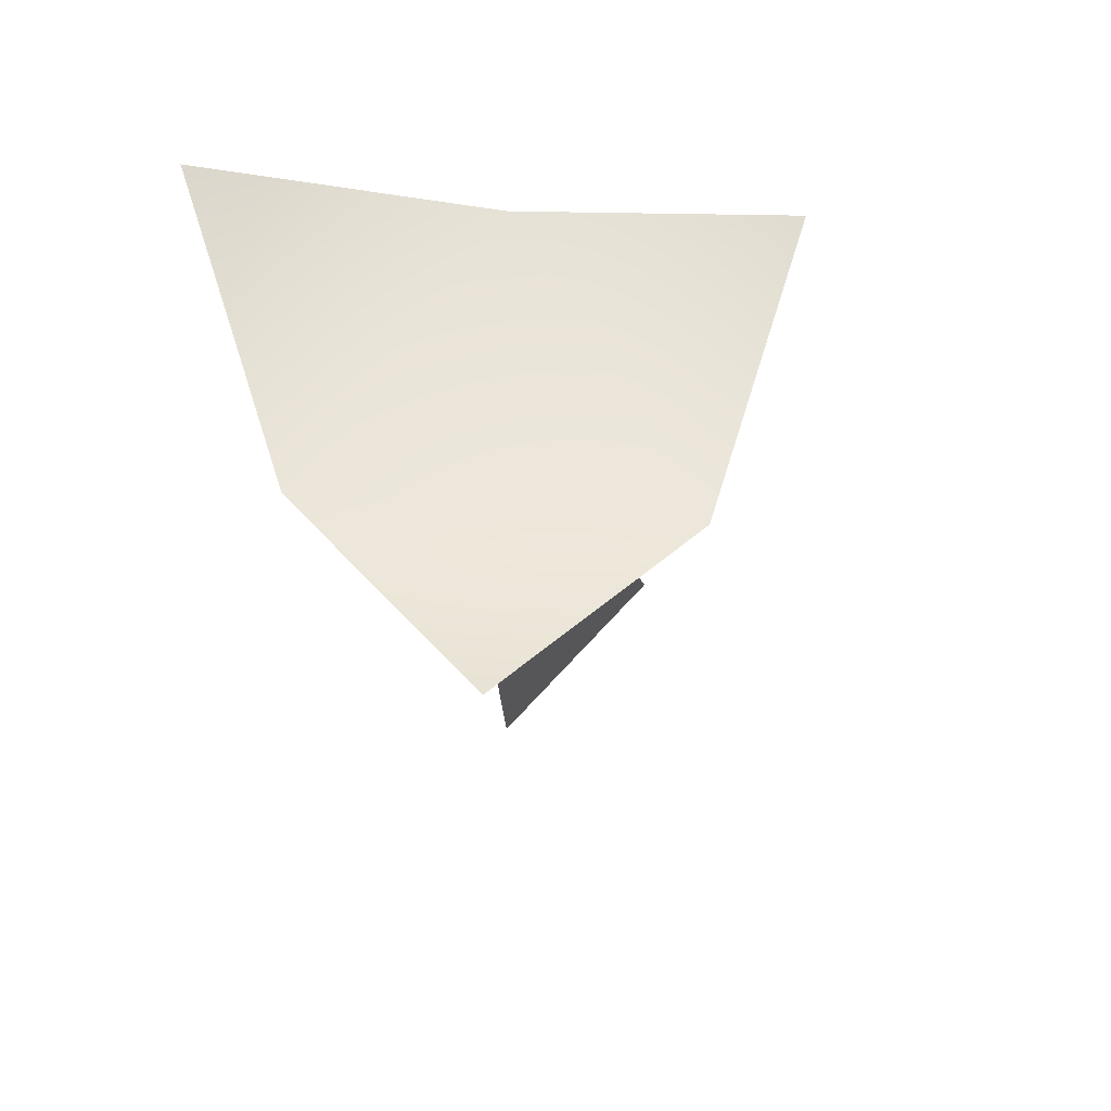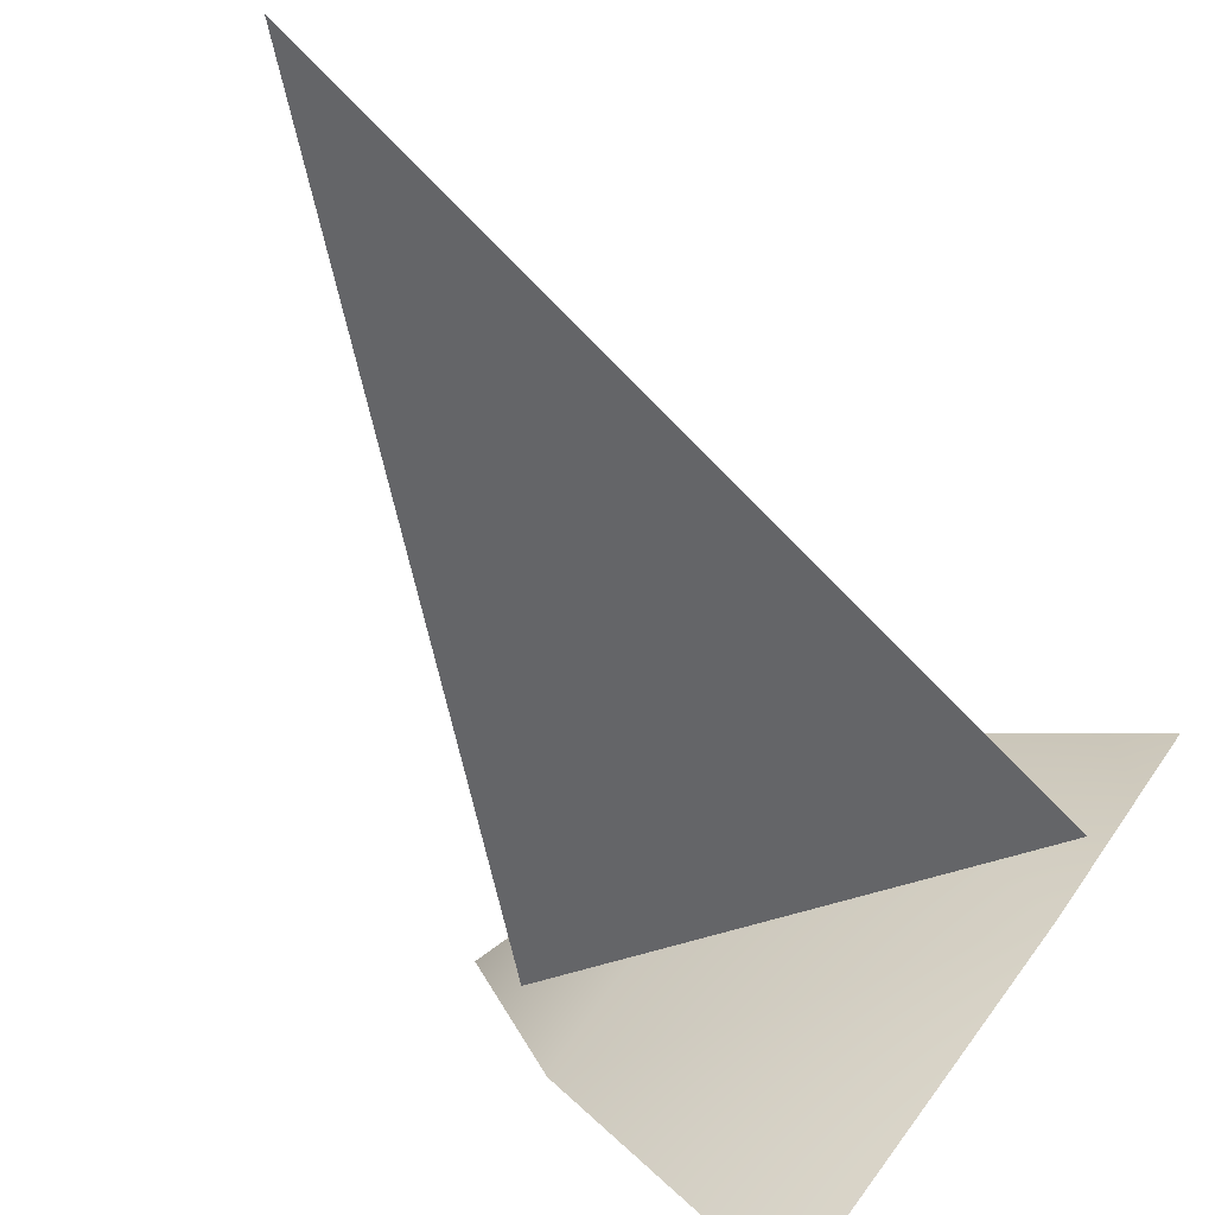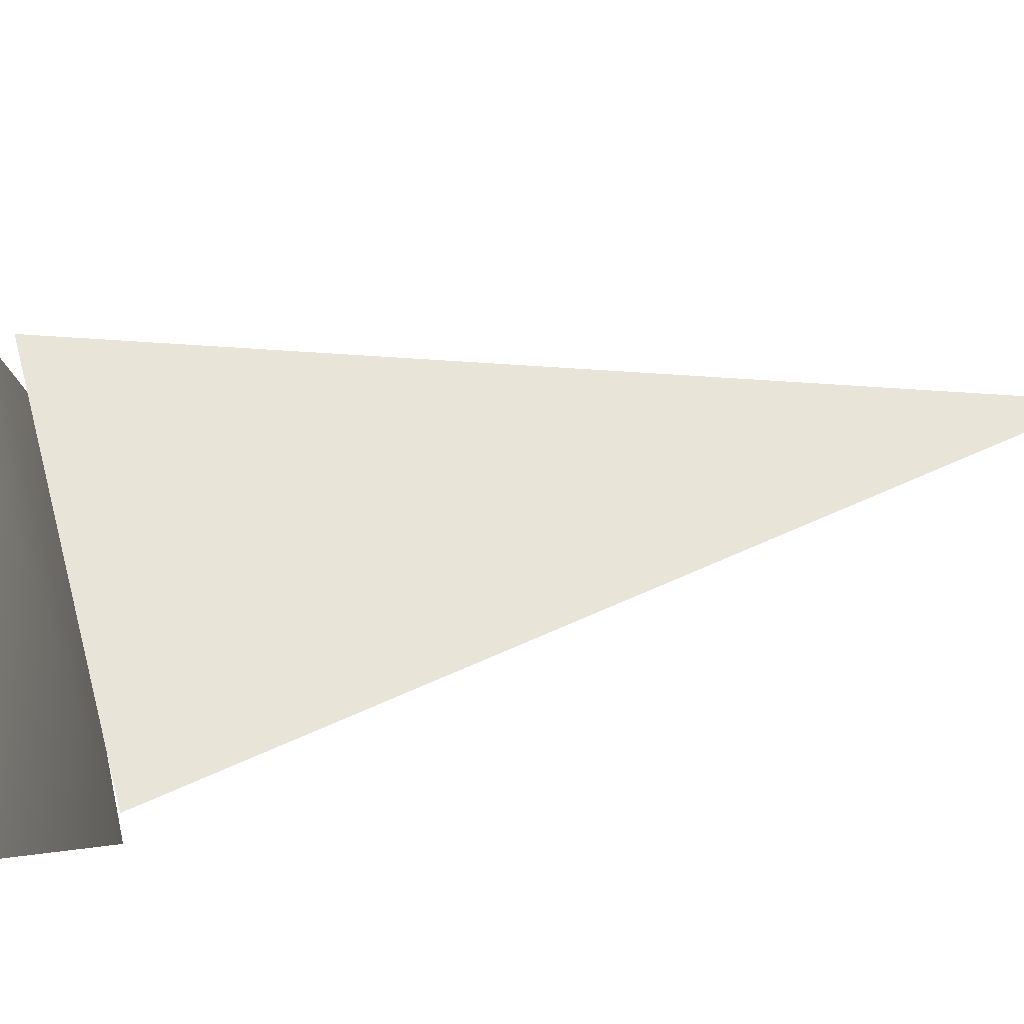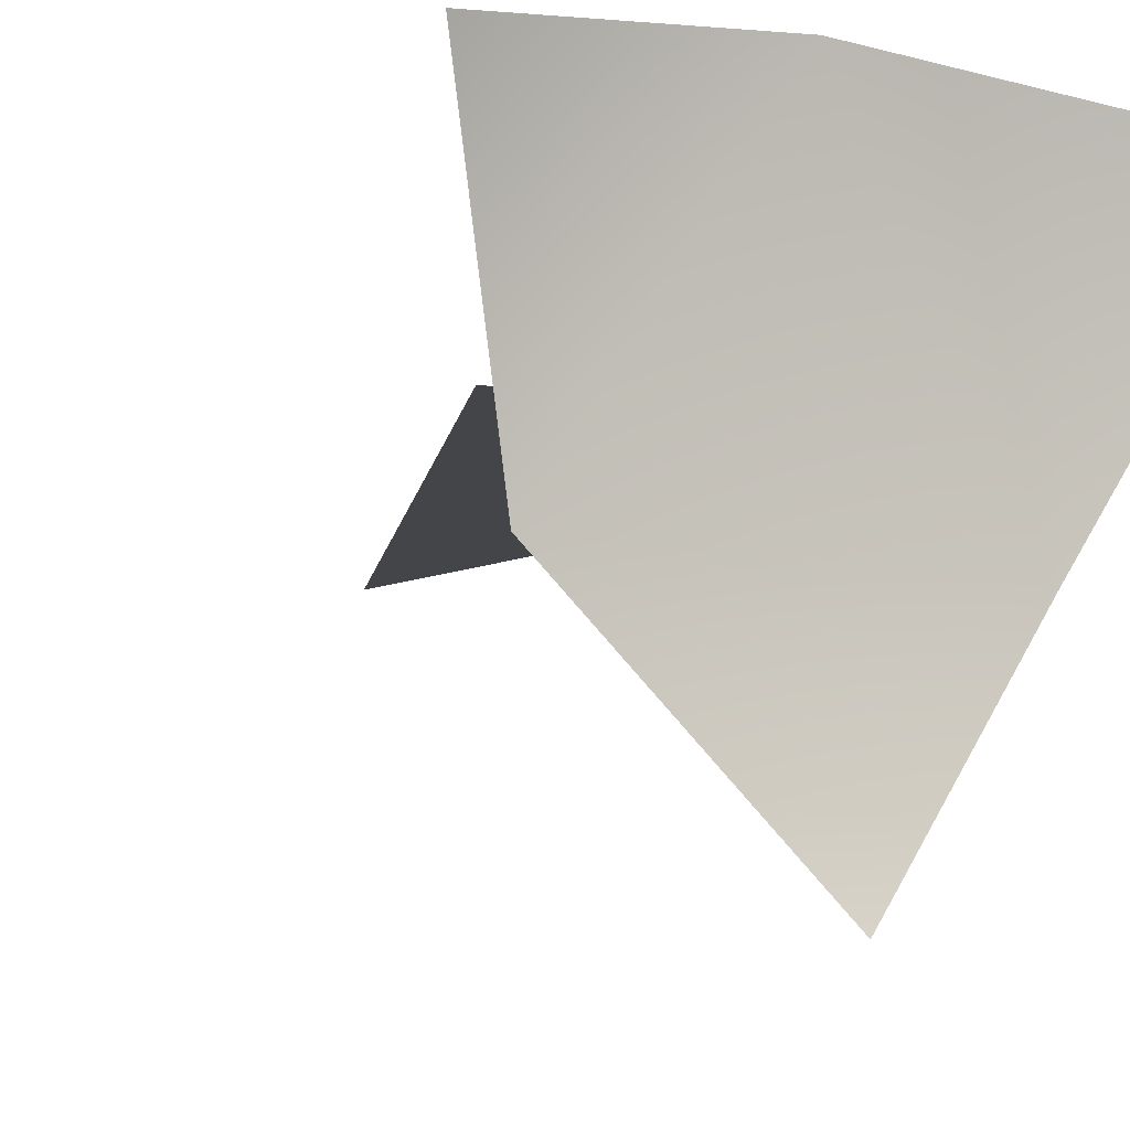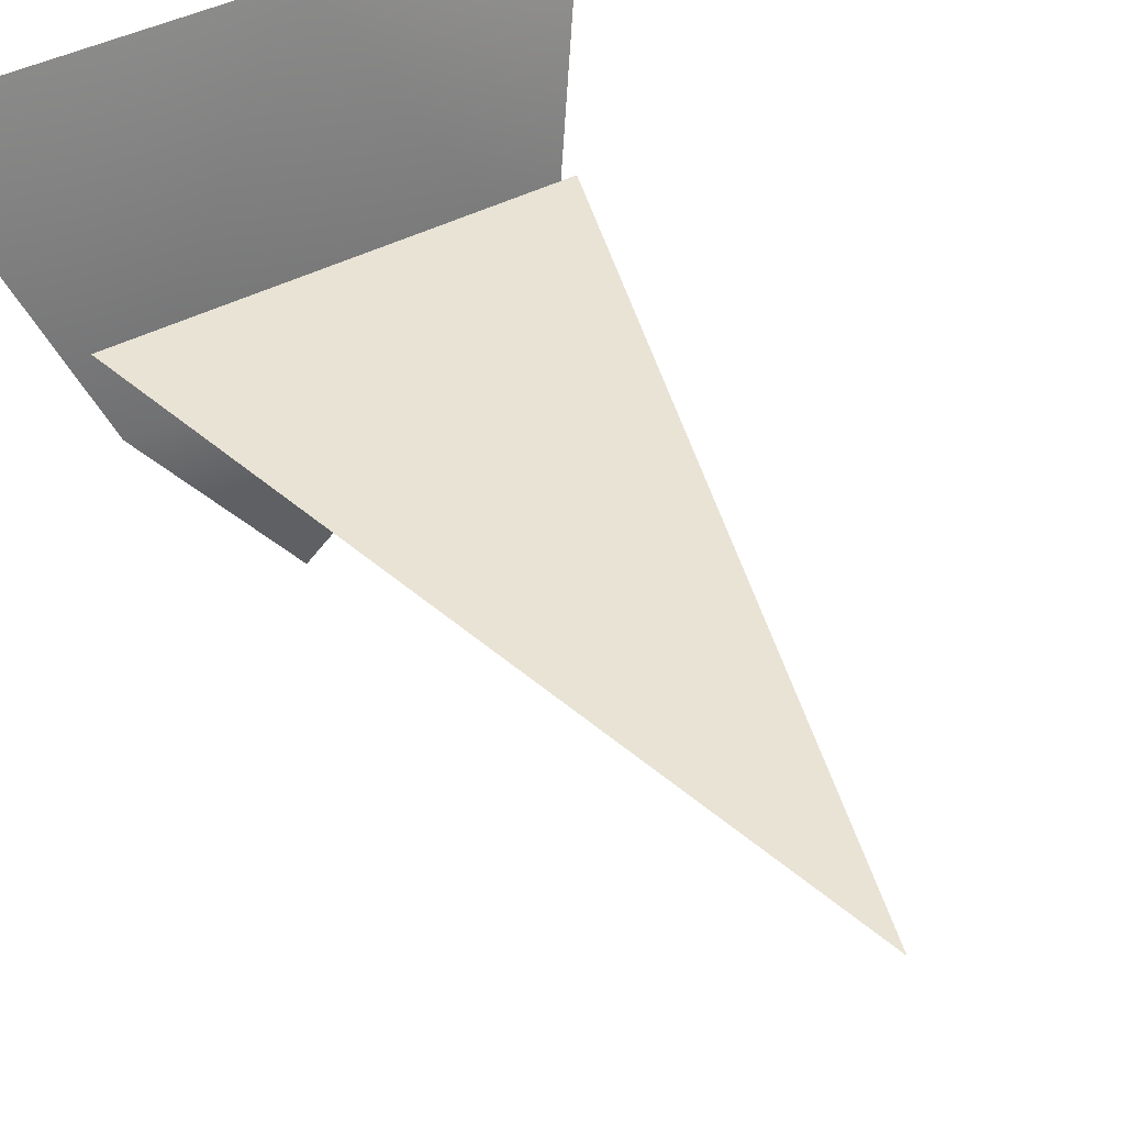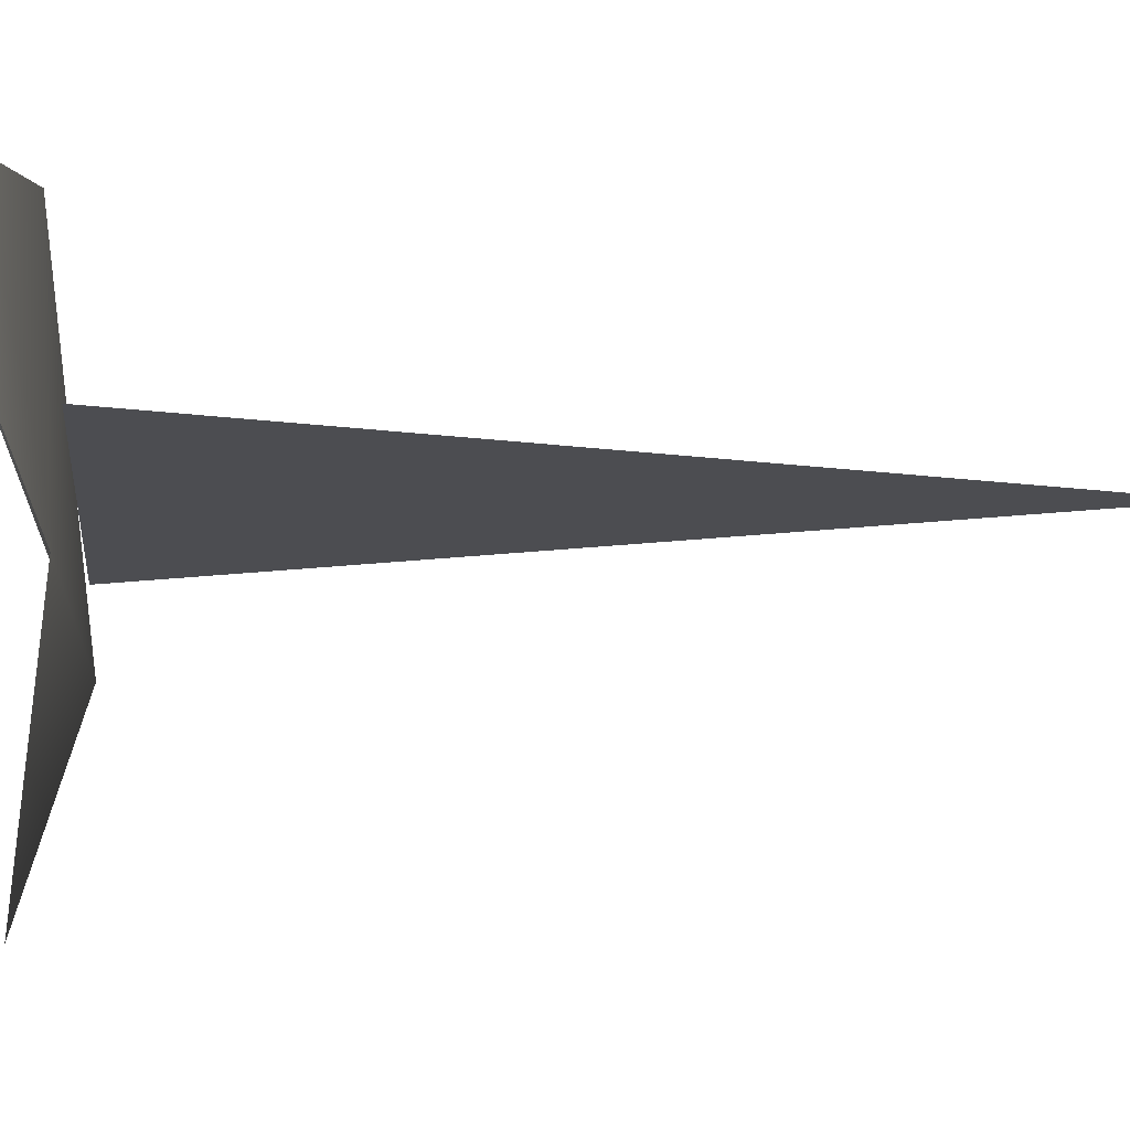
<metadata>
{"format":"obj","ext":"obj","renderer":"f3d","projection":"perspective","resolution":1024,"background":"white","views":[{"elev":61.3,"azim":60.3,"up":"+Y"},{"elev":-51.3,"azim":21.3,"up":"+Z"},{"elev":59.7,"azim":-103.9,"up":"+Z"},{"elev":-8.9,"azim":153.9,"up":"+Z"},{"elev":41.5,"azim":-31.7,"up":"+Z"},{"elev":-16.1,"azim":-94.4,"up":"+Z"}]}
</metadata>
<code>
g default
v -10.85 44.29 -0.05498
v -0.7627 -5.829 0.163
v 15.96 44.76 -0.1037
v -16.64 51.84 10.92
v 0.5822 46.6 -20.1
v 20 50.91 11.82
v 2.226 46.58 14.61
v -9.626 44.59 -5.937
v 14.25 44.15 -5.326
g Pr_Mush_A
f 1 2 3
f 8 5 9
f 7 9 6
f 4 8 7
f 7 8 9

</code>
